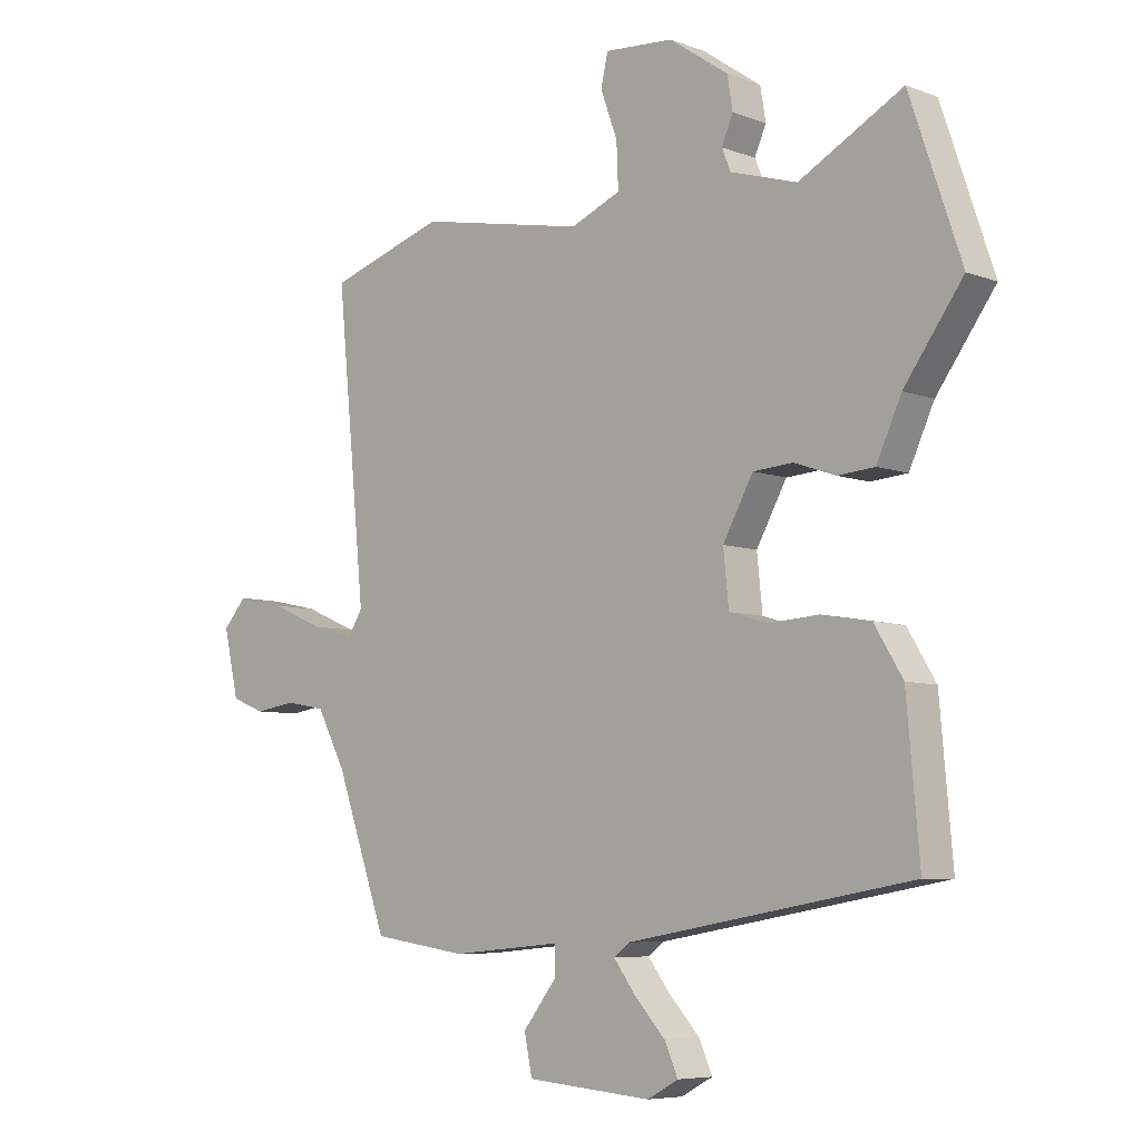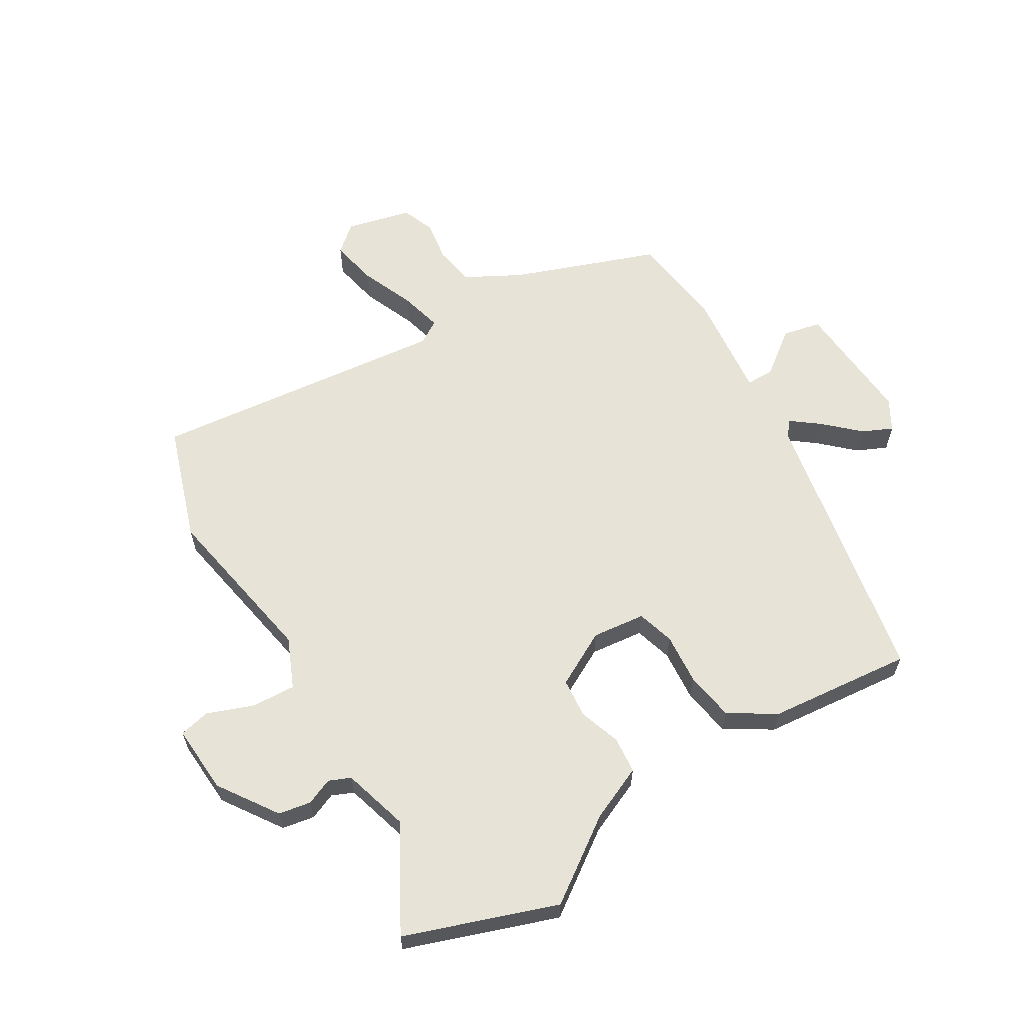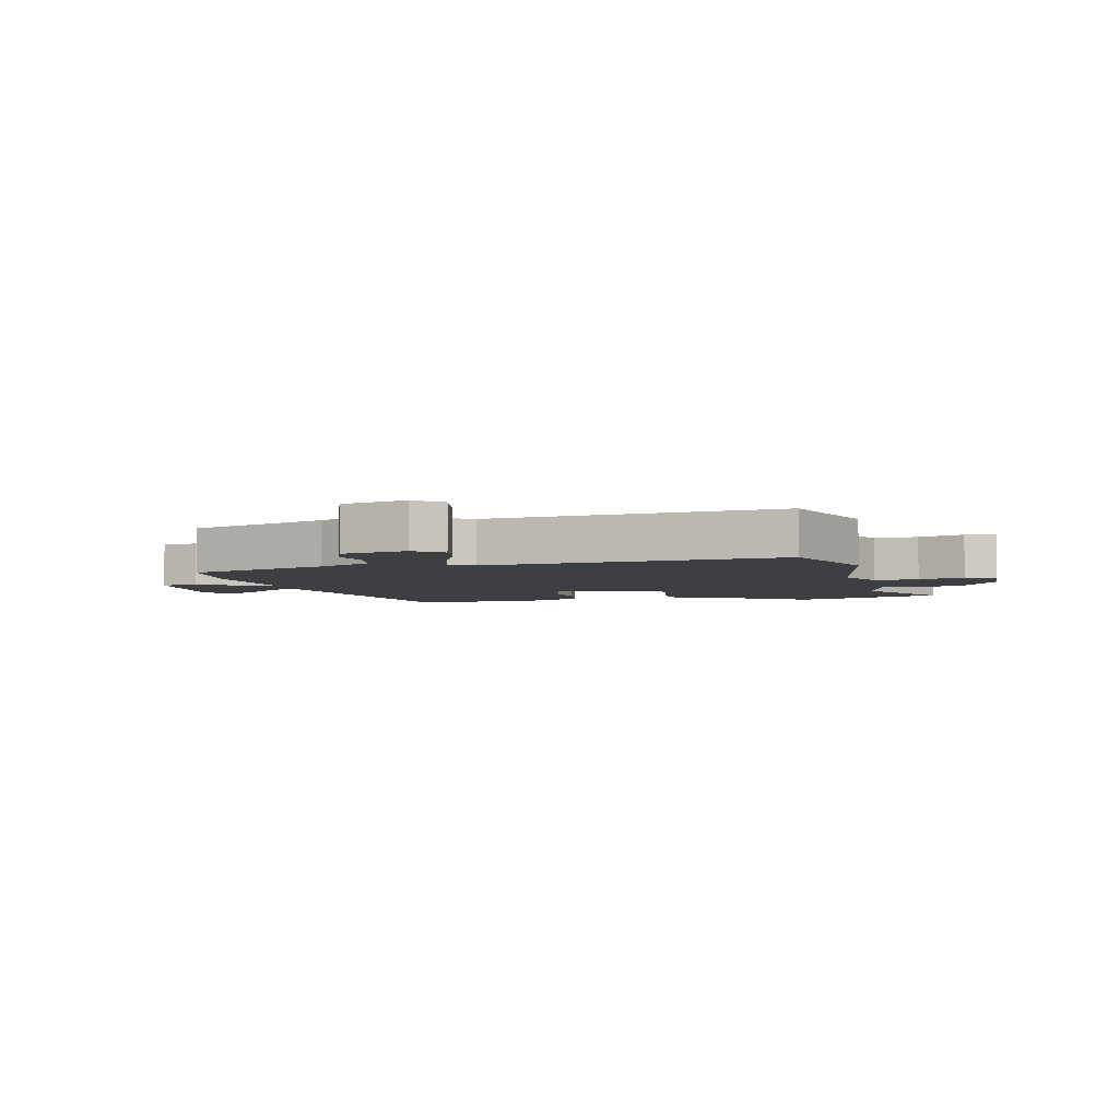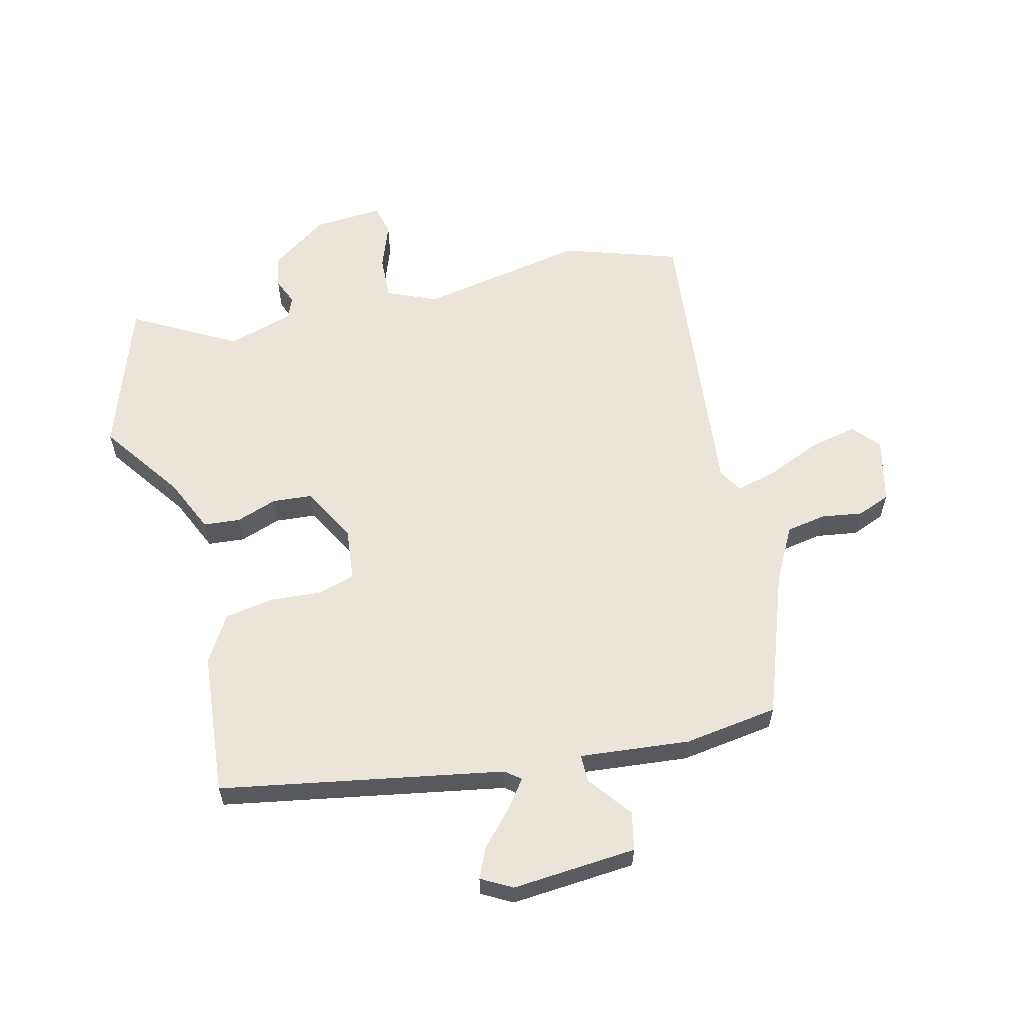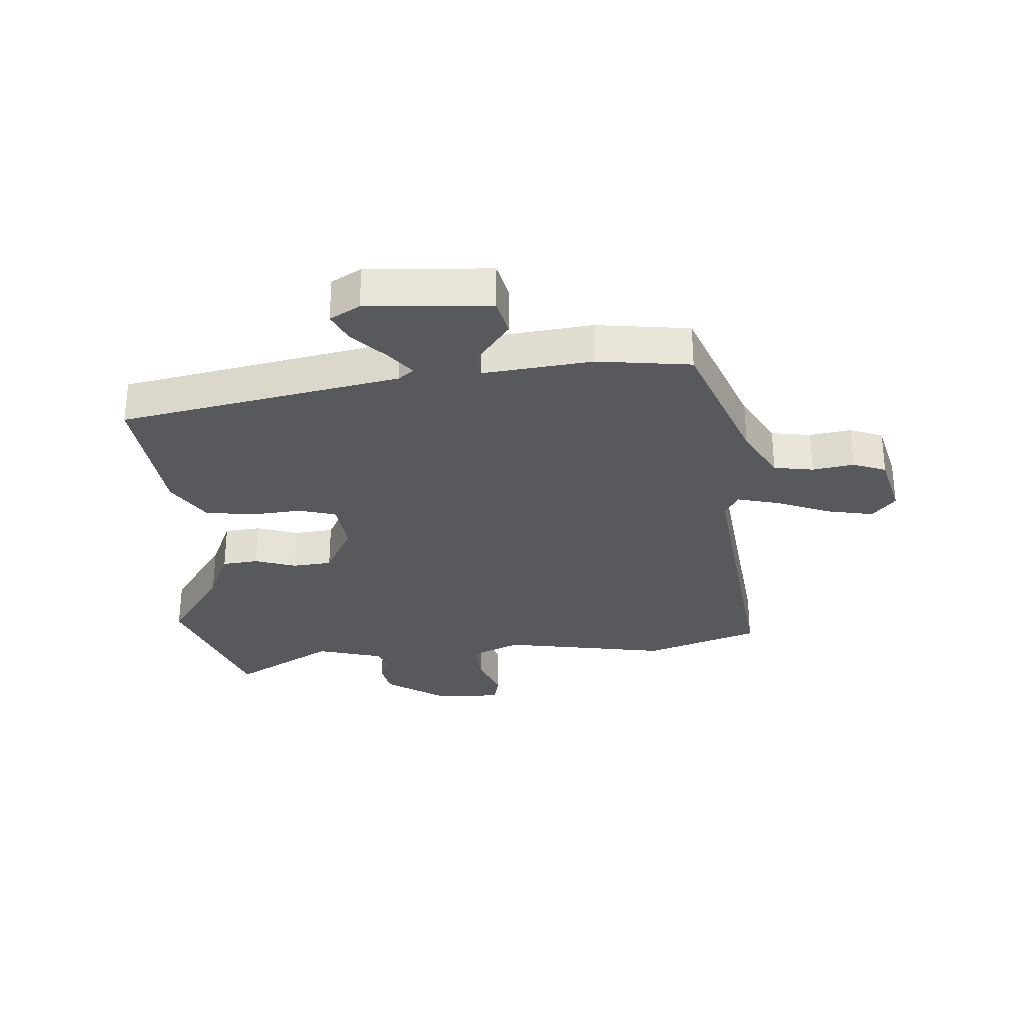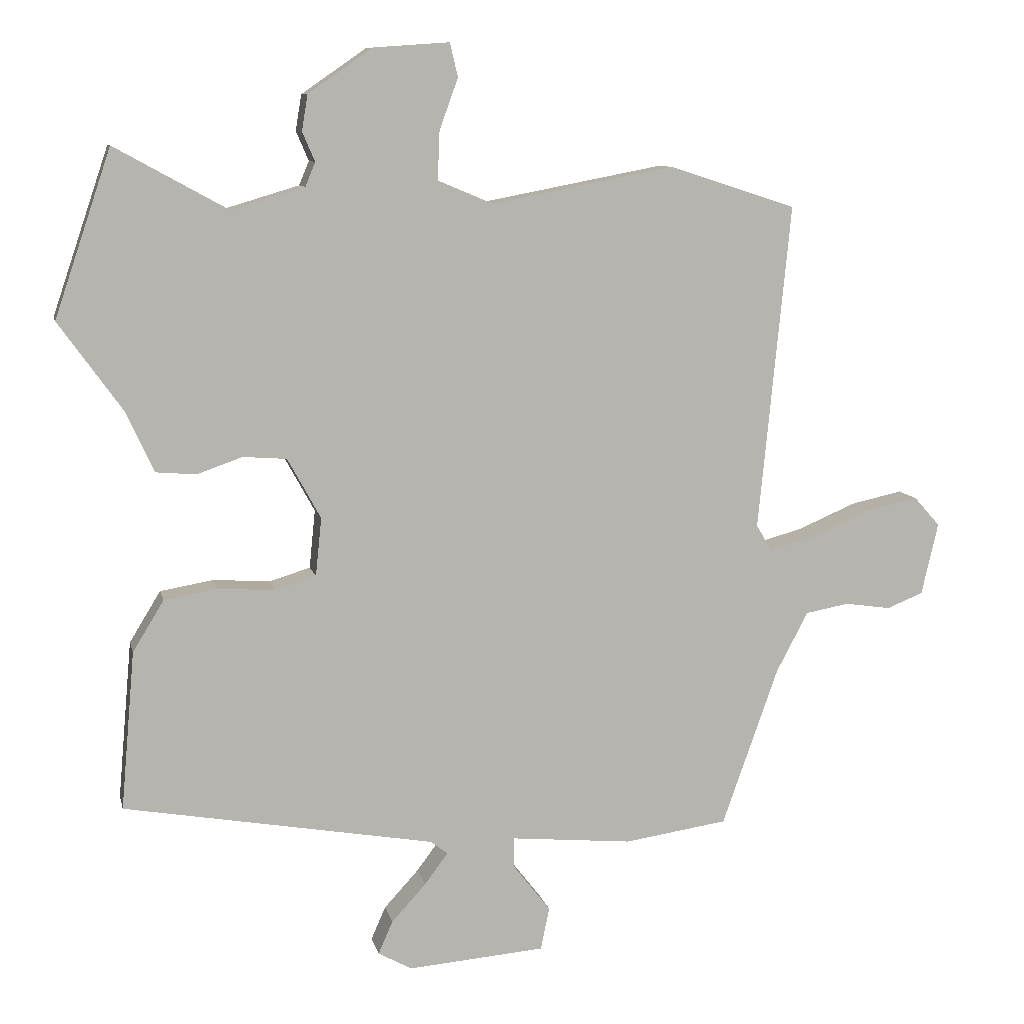
<metadata>
{"format":"obj","ext":"obj","renderer":"f3d","projection":"perspective","resolution":1024,"background":"white","views":[{"elev":-6.6,"azim":42.4,"up":"+Z"},{"elev":61.7,"azim":59.6,"up":"+Y"},{"elev":-4.1,"azim":-75.6,"up":"+Y"},{"elev":59.6,"azim":166.4,"up":"+Y"},{"elev":-29.8,"azim":-174.8,"up":"+Y"},{"elev":9.4,"azim":167.7,"up":"+Z"}]}
</metadata>
<code>
v -0.556 0.07 0.482
v -0.364 0.07 0.544
v -0.088 0.07 0.491
v -0.005 0.07 0.526
v -0.008 0.07 0.599
v -0.036 0.07 0.676
v -0.024 0.07 0.727
v 0.09 0.07 0.719
v 0.187 0.07 0.652
v 0.196 0.07 0.598
v 0.177 0.07 0.554
v 0.192 0.07 0.518
v 0.302 0.07 0.485
v 0.473 0.07 0.579
v 0.558 0.07 0.328
v 0.461 0.07 0.193
v 0.42 0.07 0.103
v 0.359 0.07 0.098
v 0.291 0.07 0.122
v 0.225 0.07 0.117
v 0.175 0.07 0.026
v 0.184 0.07 -0.062
v 0.246 0.07 -0.081
v 0.331 0.07 -0.075
v 0.412 0.07 -0.089
v 0.459 0.07 -0.166
v 0.48 0.07 -0.405
v 0.011 0.07 -0.487
v -0.015 0.07 -0.507
v 0.02 0.07 -0.554
v 0.072 0.07 -0.611
v 0.094 0.07 -0.661
v 0.043 0.07 -0.689
v -0.164 0.07 -0.672
v -0.177 0.07 -0.608
v -0.121 0.07 -0.536
v -0.121 0.07 -0.49
v -0.304 0.07 -0.507
v -0.46 0.07 -0.484
v -0.545 0.07 -0.244
v -0.593 0.07 -0.153
v -0.659 0.07 -0.141
v -0.728 0.07 -0.151
v -0.783 0.07 -0.129
v -0.808 0.07 -0.02
v -0.769 0.07 0.024
v -0.691 0.07 0.007
v -0.602 0.07 -0.031
v -0.532 0.07 -0.05
v -0.508 0.07 -0.011
v -0.556 0 0.482
v -0.364 0 0.544
v -0.088 0 0.491
v -0.005 0 0.526
v -0.008 0 0.599
v -0.036 0 0.676
v -0.024 0 0.727
v 0.09 0 0.719
v 0.187 0 0.652
v 0.196 0 0.598
v 0.177 0 0.554
v 0.192 0 0.518
v 0.302 0 0.485
v 0.473 0 0.579
v 0.558 0 0.328
v 0.461 0 0.193
v 0.42 0 0.103
v 0.359 0 0.098
v 0.291 0 0.122
v 0.225 0 0.117
v 0.175 0 0.026
v 0.184 0 -0.062
v 0.246 0 -0.081
v 0.331 0 -0.075
v 0.412 0 -0.089
v 0.459 0 -0.166
v 0.48 0 -0.405
v 0.011 0 -0.487
v -0.015 0 -0.507
v 0.02 0 -0.554
v 0.072 0 -0.611
v 0.094 0 -0.661
v 0.043 0 -0.689
v -0.164 0 -0.672
v -0.177 0 -0.608
v -0.121 0 -0.536
v -0.121 0 -0.49
v -0.304 0 -0.507
v -0.46 0 -0.484
v -0.545 0 -0.244
v -0.593 0 -0.153
v -0.659 0 -0.141
v -0.728 0 -0.151
v -0.783 0 -0.129
v -0.808 0 -0.02
v -0.769 0 0.024
v -0.691 0 0.007
v -0.602 0 -0.031
v -0.532 0 -0.05
v -0.508 0 -0.011
f 46 47 48
f 45 46 48
f 44 45 48
f 43 44 48
f 42 43 48
f 41 42 48 49
f 40 41 49 50
f 39 40 50
f 38 39 50
f 37 38 50
f 34 35 36
f 33 34 36
f 32 33 36
f 31 32 36
f 30 31 36
f 29 30 36 37
f 1 2 3
f 50 1 3
f 37 50 3
f 29 37 3
f 28 29 3
f 26 27 28
f 25 26 28
f 24 25 28
f 23 24 28
f 16 17 18 19
f 16 19 20
f 15 16 20
f 14 15 20
f 13 14 20
f 12 13 20 21
f 9 10 11
f 8 9 11
f 7 8 11
f 6 7 11
f 5 6 11
f 11 12 21
f 5 11 21
f 4 5 21
f 4 21 22
f 3 4 22
f 28 3 22
f 22 23 28
f 98 97 96
f 98 96 95
f 98 95 94
f 98 94 93
f 98 93 92
f 99 98 92 91
f 100 99 91 90
f 100 90 89
f 100 89 88
f 100 88 87
f 86 85 84
f 86 84 83
f 86 83 82
f 86 82 81
f 86 81 80
f 87 86 80 79
f 53 52 51
f 53 51 100
f 53 100 87
f 53 87 79
f 53 79 78
f 78 77 76
f 78 76 75
f 78 75 74
f 78 74 73
f 69 68 67 66
f 70 69 66
f 70 66 65
f 70 65 64
f 70 64 63
f 71 70 63 62
f 61 60 59
f 61 59 58
f 61 58 57
f 61 57 56
f 61 56 55
f 71 62 61
f 71 61 55
f 71 55 54
f 72 71 54
f 72 54 53
f 72 53 78
f 78 73 72
f 1 51 52 2
f 2 52 53 3
f 3 53 54 4
f 4 54 55 5
f 5 55 56 6
f 6 56 57 7
f 7 57 58 8
f 8 58 59 9
f 9 59 60 10
f 10 60 61 11
f 11 61 62 12
f 12 62 63 13
f 13 63 64 14
f 14 64 65 15
f 15 65 66 16
f 16 66 67 17
f 17 67 68 18
f 18 68 69 19
f 19 69 70 20
f 20 70 71 21
f 21 71 72 22
f 22 72 73 23
f 23 73 74 24
f 24 74 75 25
f 25 75 76 26
f 26 76 77 27
f 27 77 78 28
f 28 78 79 29
f 29 79 80 30
f 30 80 81 31
f 31 81 82 32
f 32 82 83 33
f 33 83 84 34
f 34 84 85 35
f 35 85 86 36
f 36 86 87 37
f 37 87 88 38
f 38 88 89 39
f 39 89 90 40
f 40 90 91 41
f 41 91 92 42
f 42 92 93 43
f 43 93 94 44
f 44 94 95 45
f 45 95 96 46
f 46 96 97 47
f 47 97 98 48
f 48 98 99 49
f 49 99 100 50
f 50 100 51 1

</code>
